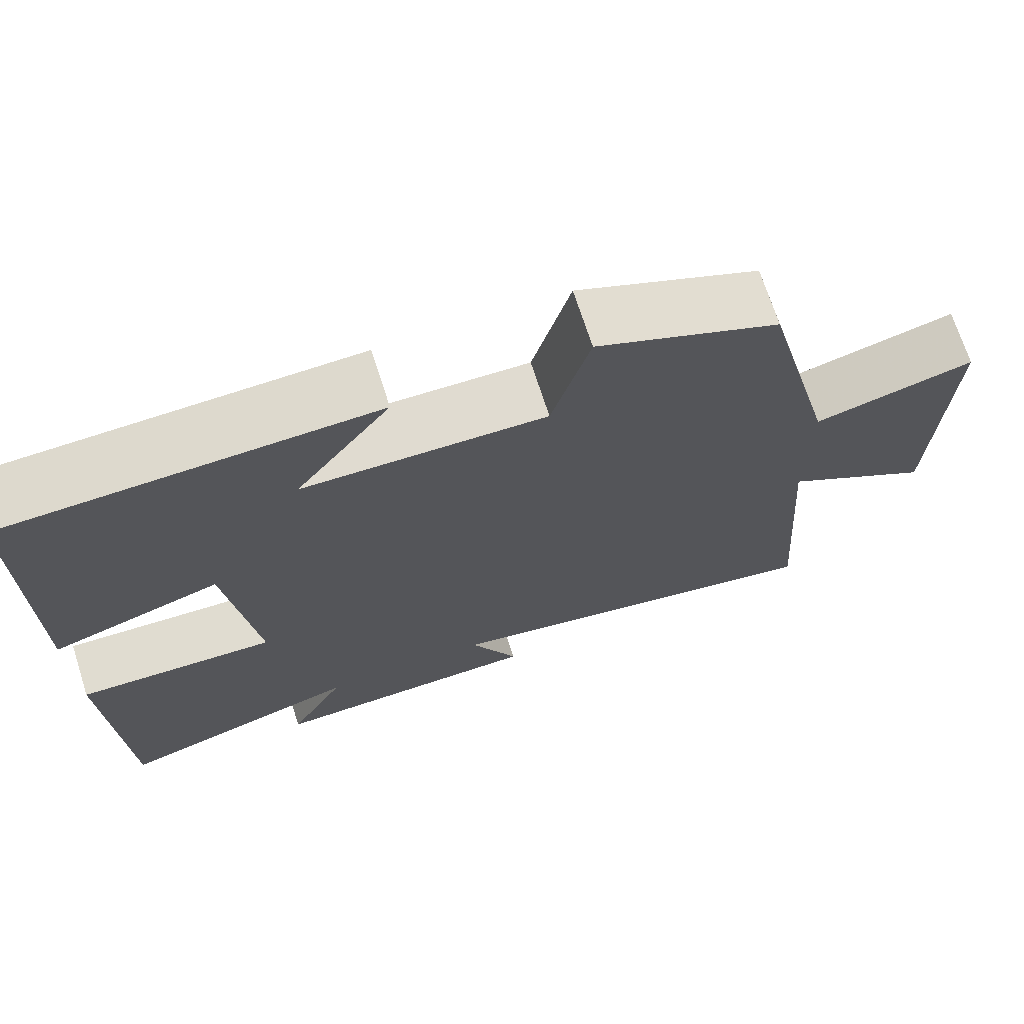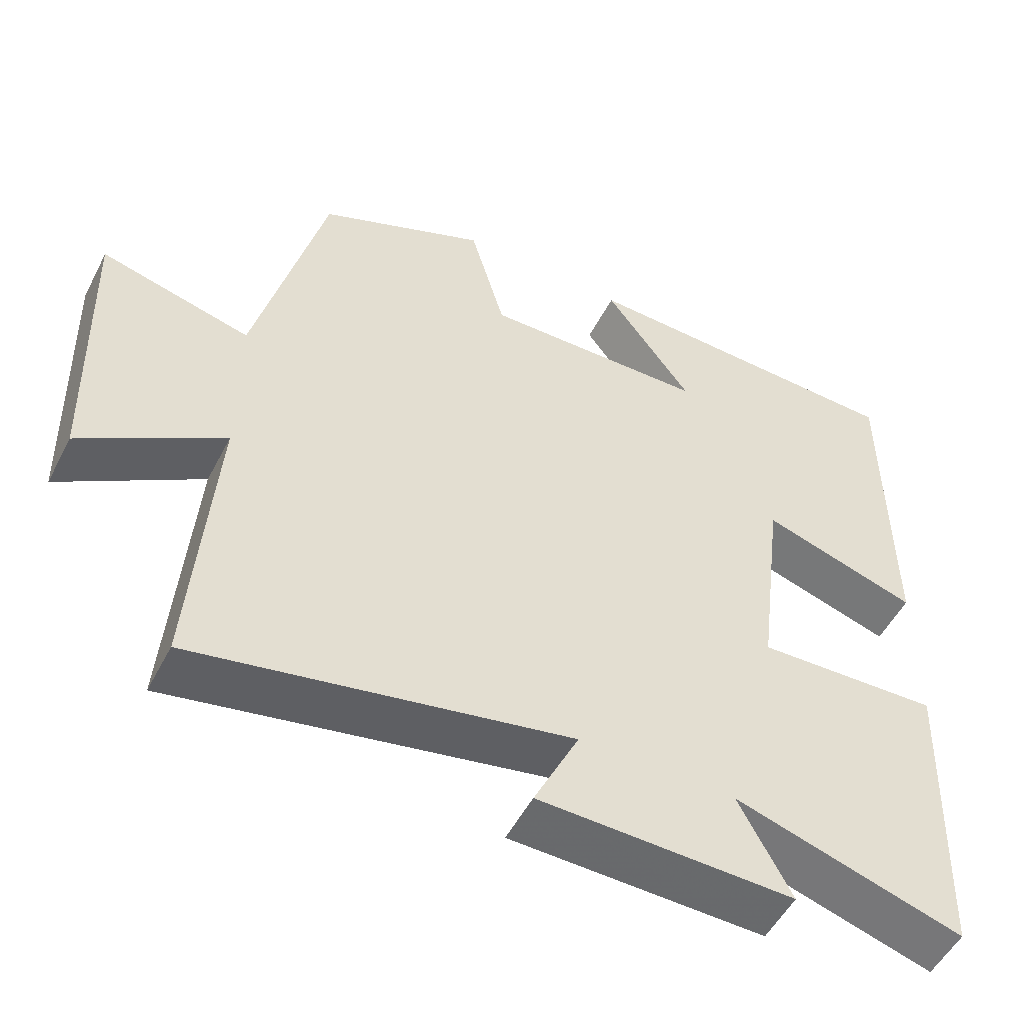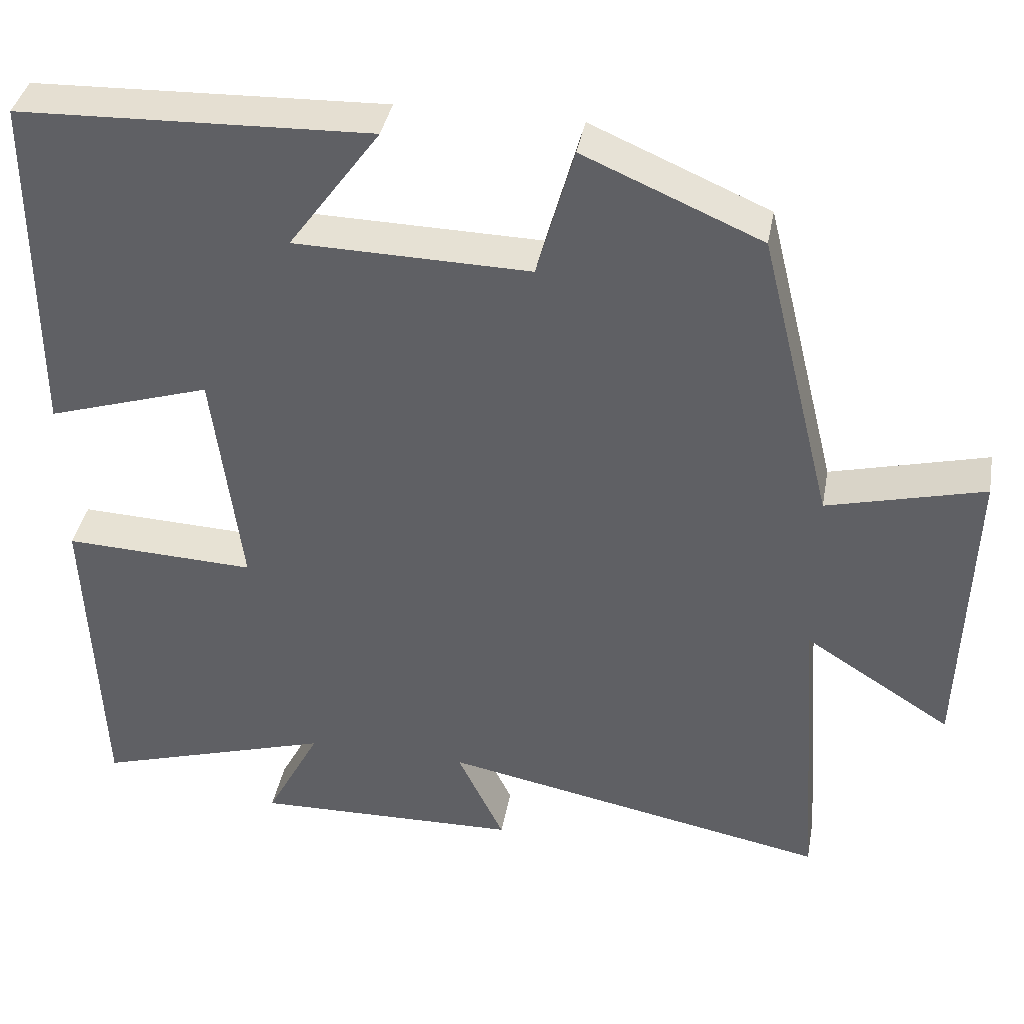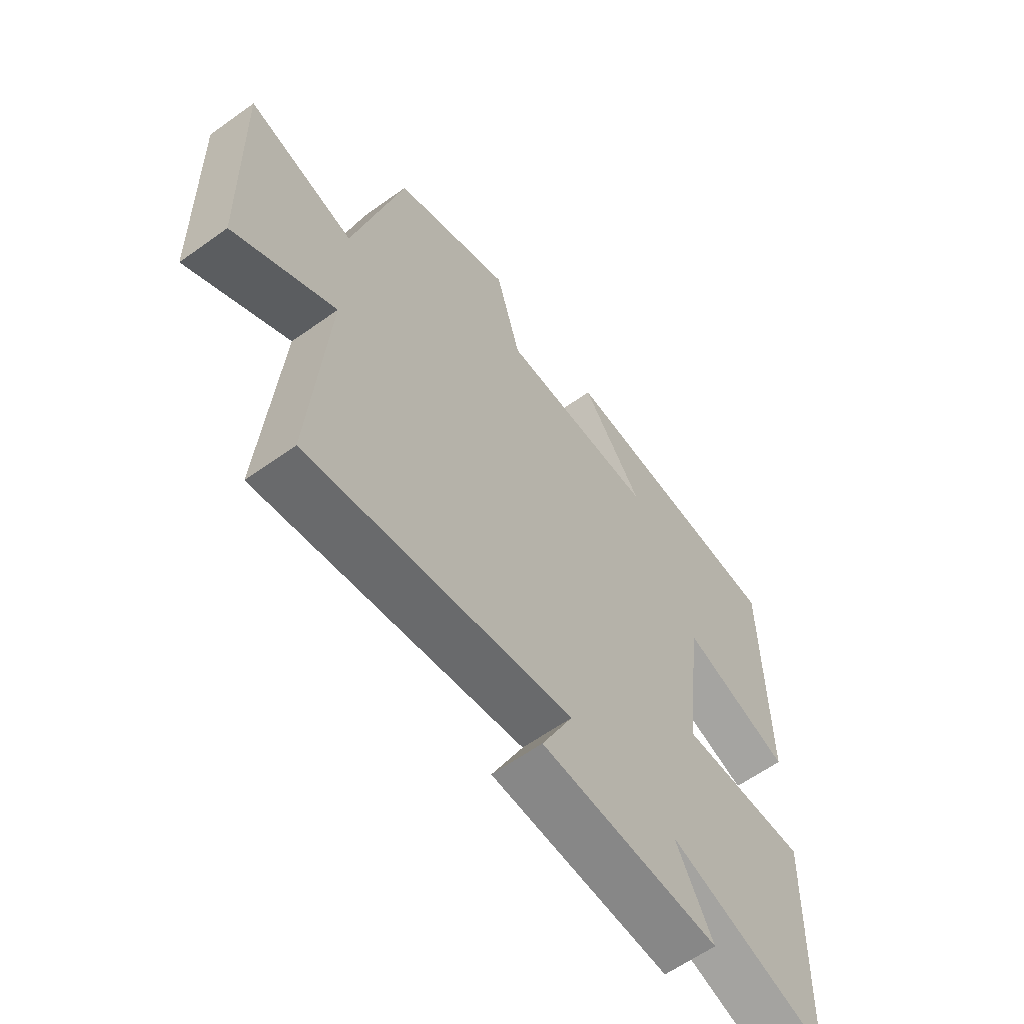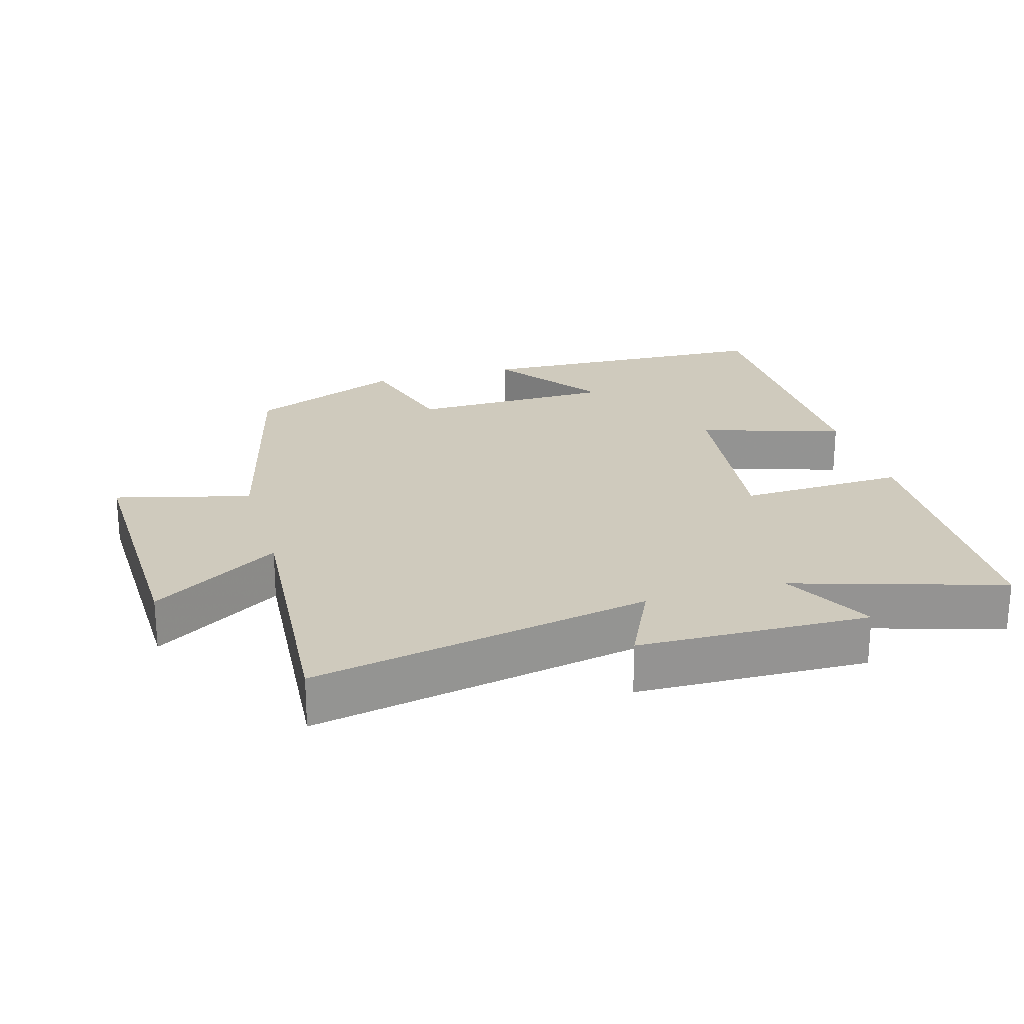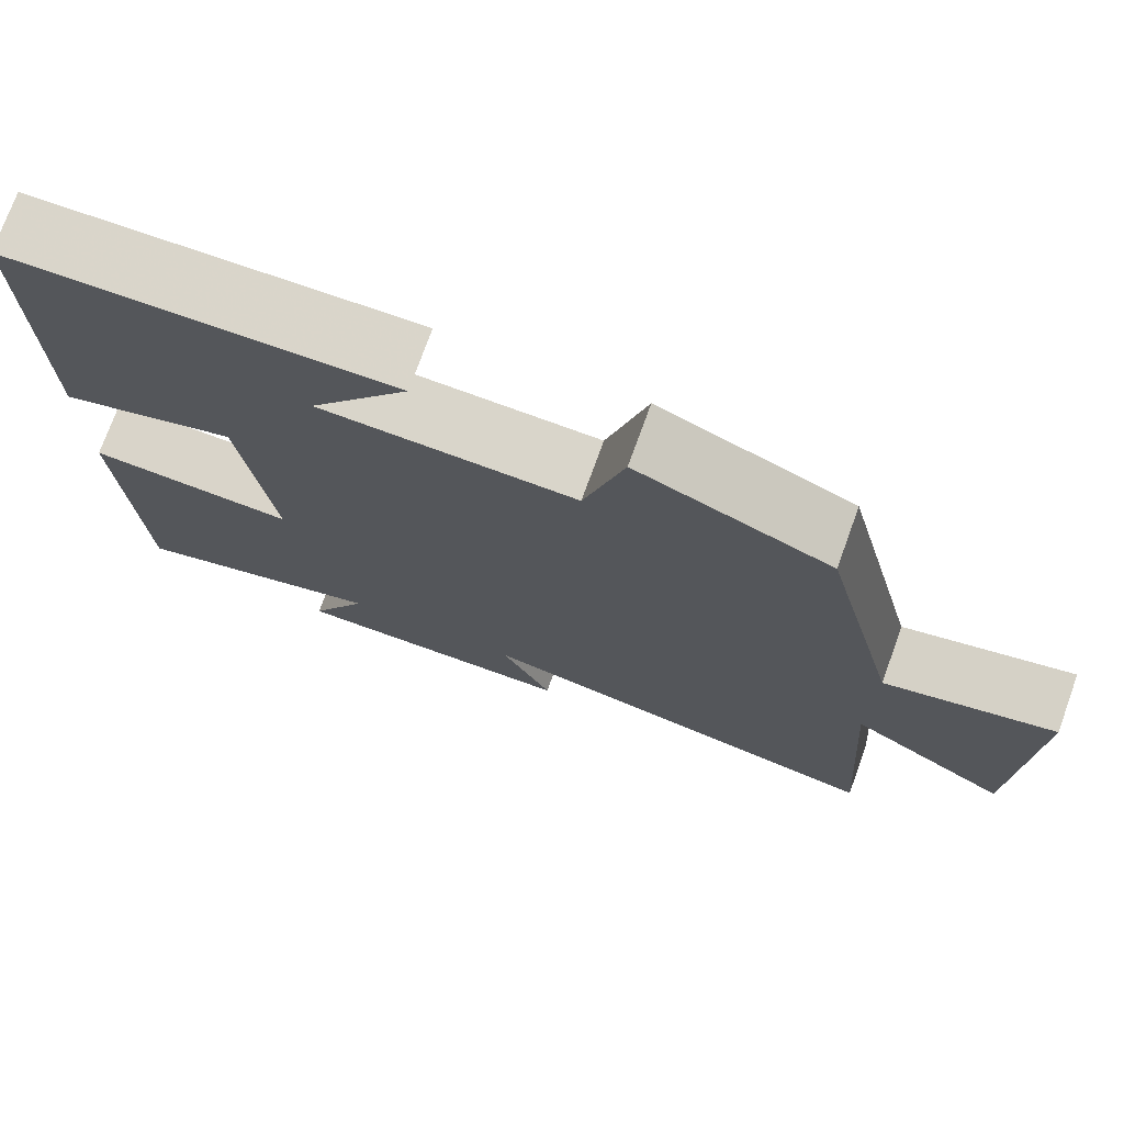
<metadata>
{"format":"obj","ext":"obj","renderer":"f3d","projection":"perspective","resolution":1024,"background":"white","views":[{"elev":70.7,"azim":-17.8,"up":"+Z"},{"elev":-52.4,"azim":153.1,"up":"+Z"},{"elev":38.7,"azim":10.4,"up":"+Z"},{"elev":-61.5,"azim":126.1,"up":"+Z"},{"elev":23.1,"azim":164.0,"up":"+Y"},{"elev":74.5,"azim":19.9,"up":"+Z"}]}
</metadata>
<code>
v 0.407 0.07 0.403
v 0.5 0.07 0.029
v 0.7 0.07 0.08
v 0.688 0.07 -0.314
v 0.5 0.07 -0.195
v 0.529 0.07 -0.597
v 0.031 0.07 -0.5
v 0.091 0.07 -0.625
v -0.249 0.07 -0.633
v -0.179 0.07 -0.5
v -0.484 0.07 -0.593
v -0.5 0.07 -0.176
v -0.255 0.07 -0.186
v -0.291 0.07 0.104
v -0.5 0.07 0.038
v -0.499 0.07 0.484
v -0.049 0.07 0.5
v -0.166 0.07 0.338
v 0.134 0.07 0.332
v 0.181 0.07 0.5
v 0.407 0 0.403
v 0.5 0 0.029
v 0.7 0 0.08
v 0.688 0 -0.314
v 0.5 0 -0.195
v 0.529 0 -0.597
v 0.031 0 -0.5
v 0.091 0 -0.625
v -0.249 0 -0.633
v -0.179 0 -0.5
v -0.484 0 -0.593
v -0.5 0 -0.176
v -0.255 0 -0.186
v -0.291 0 0.104
v -0.5 0 0.038
v -0.499 0 0.484
v -0.049 0 0.5
v -0.166 0 0.338
v 0.134 0 0.332
v 0.181 0 0.5
f 19 20 1 2
f 18 19 2
f 15 16 17 18
f 14 15 18
f 13 14 18 2
f 10 11 12 13
f 10 13 2 3
f 7 8 9 10
f 7 10 3
f 5 6 7
f 5 7 3
f 3 4 5
f 22 21 40 39
f 22 39 38
f 38 37 36 35
f 38 35 34
f 22 38 34 33
f 33 32 31 30
f 23 22 33 30
f 30 29 28 27
f 23 30 27
f 27 26 25
f 23 27 25
f 25 24 23
f 1 21 22 2
f 2 22 23 3
f 3 23 24 4
f 4 24 25 5
f 5 25 26 6
f 6 26 27 7
f 7 27 28 8
f 8 28 29 9
f 9 29 30 10
f 10 30 31 11
f 11 31 32 12
f 12 32 33 13
f 13 33 34 14
f 14 34 35 15
f 15 35 36 16
f 16 36 37 17
f 17 37 38 18
f 18 38 39 19
f 19 39 40 20
f 20 40 21 1

</code>
